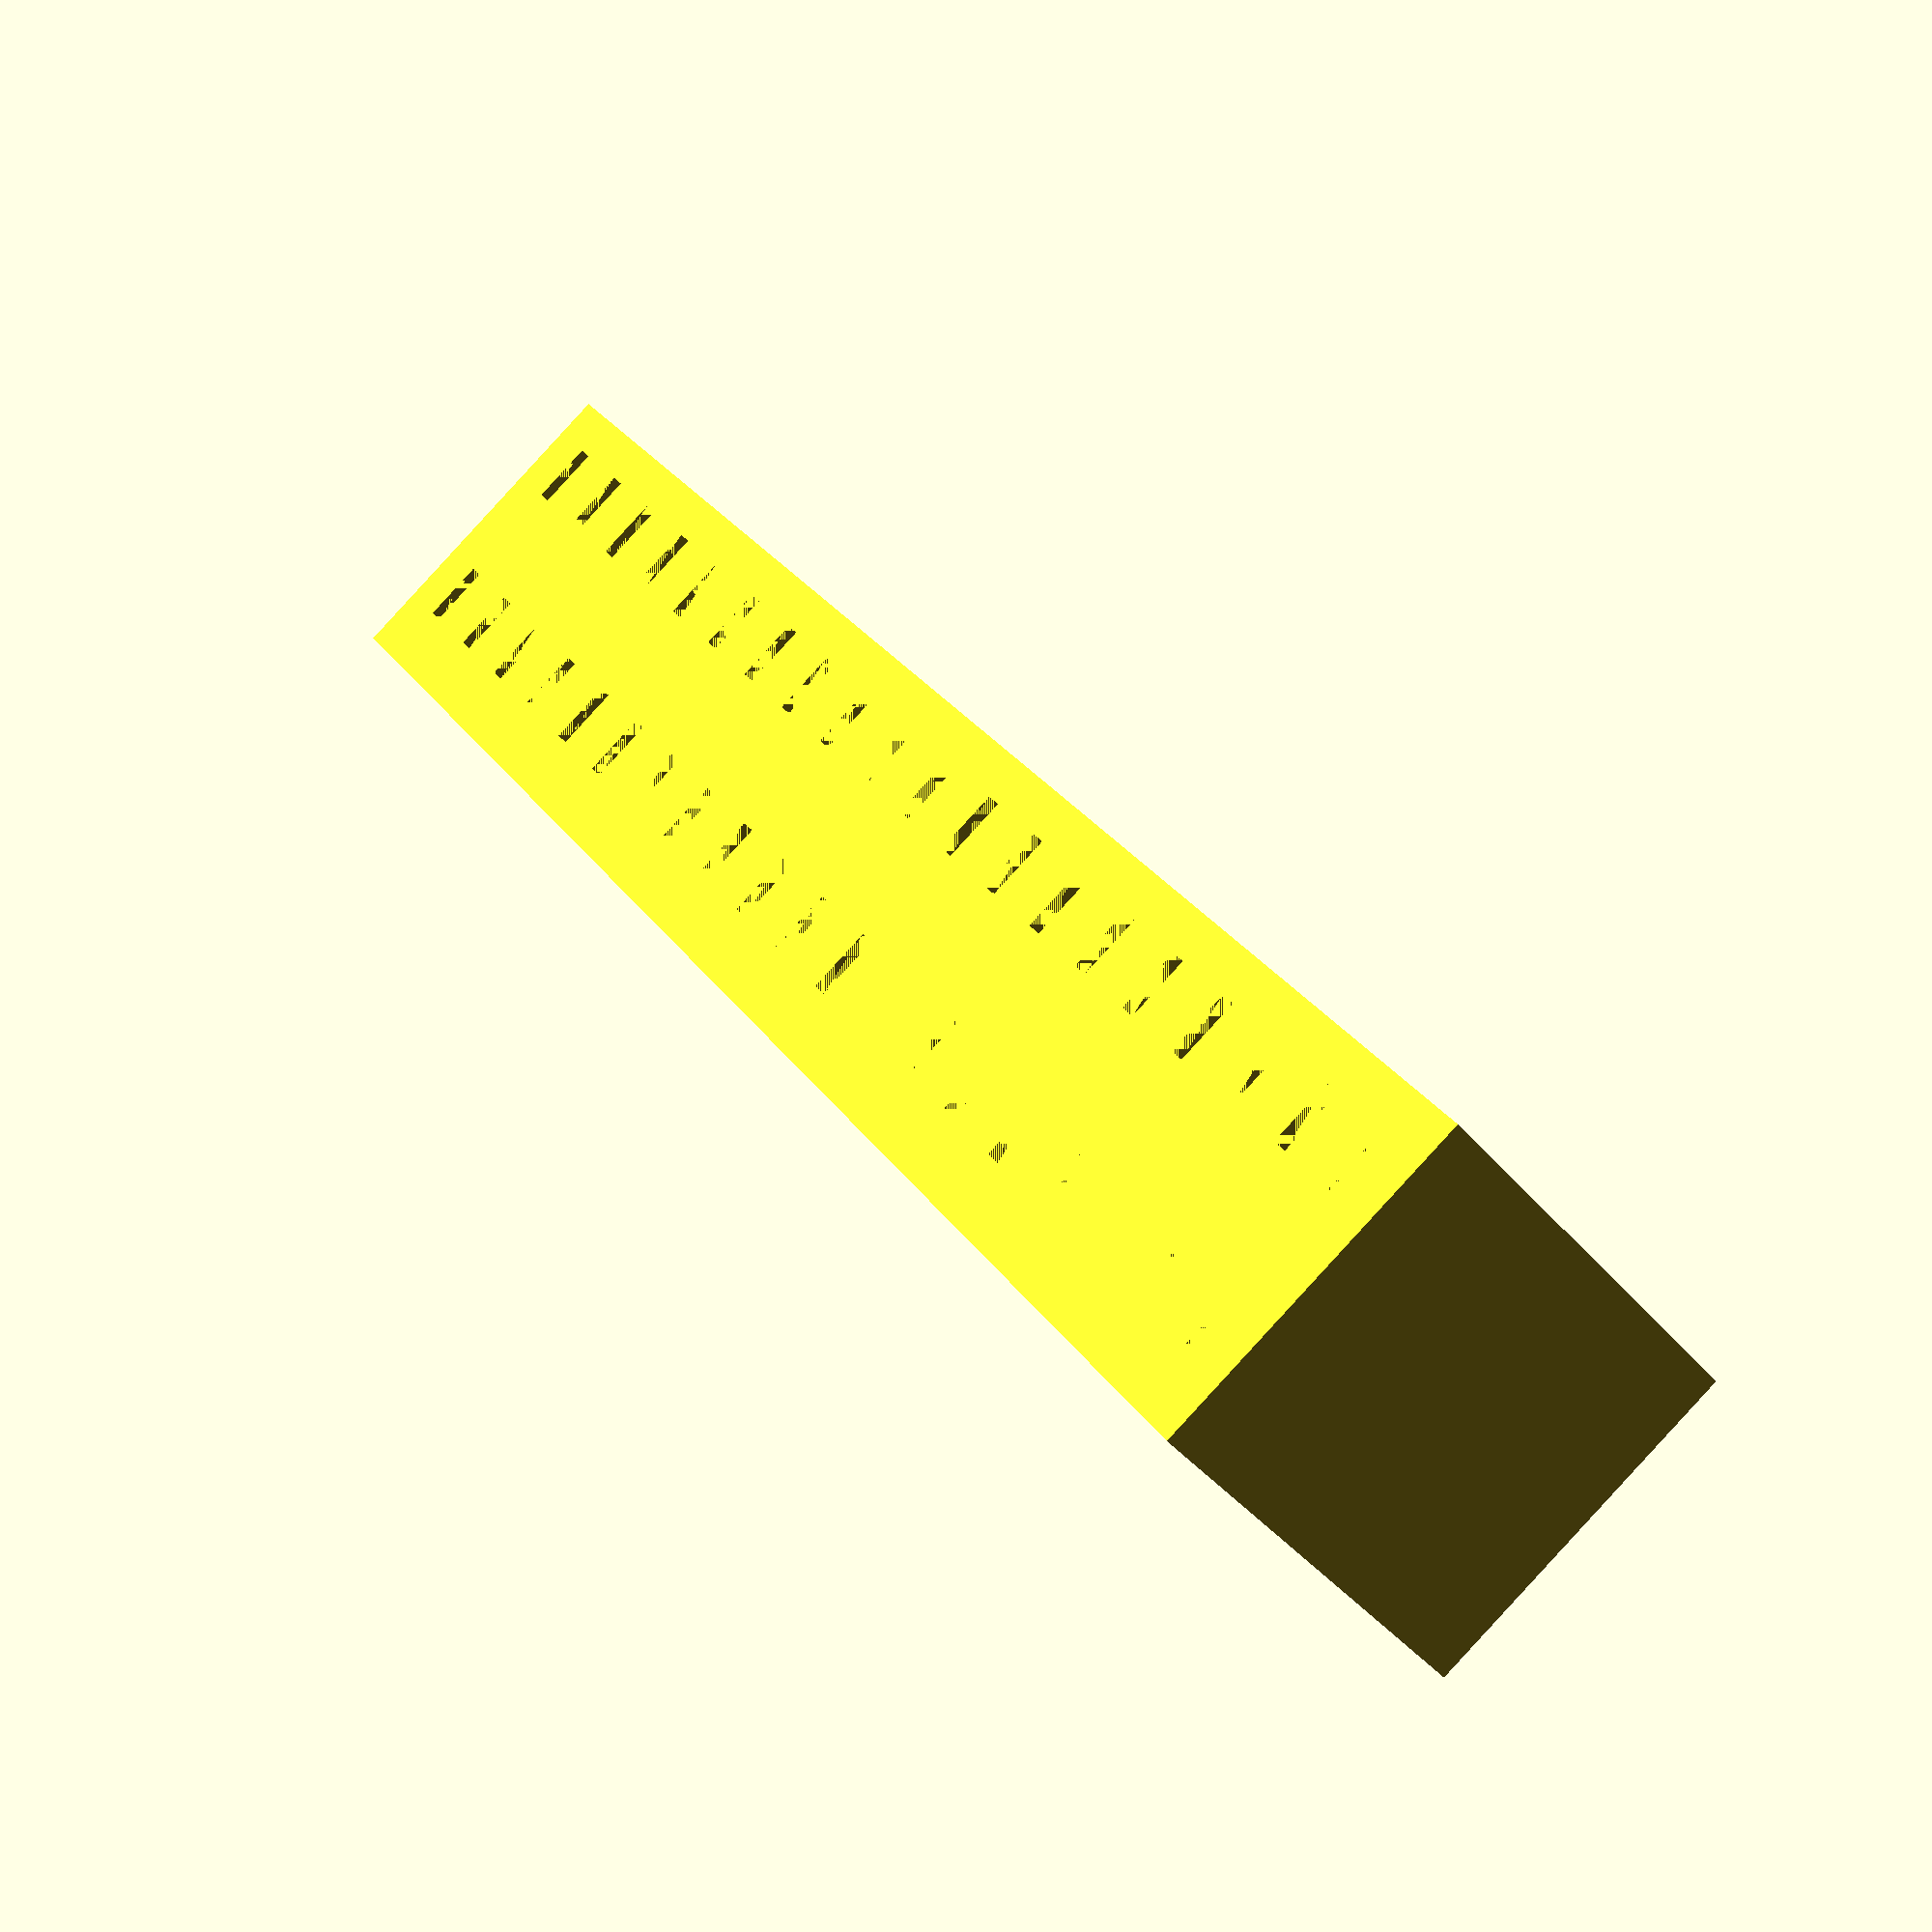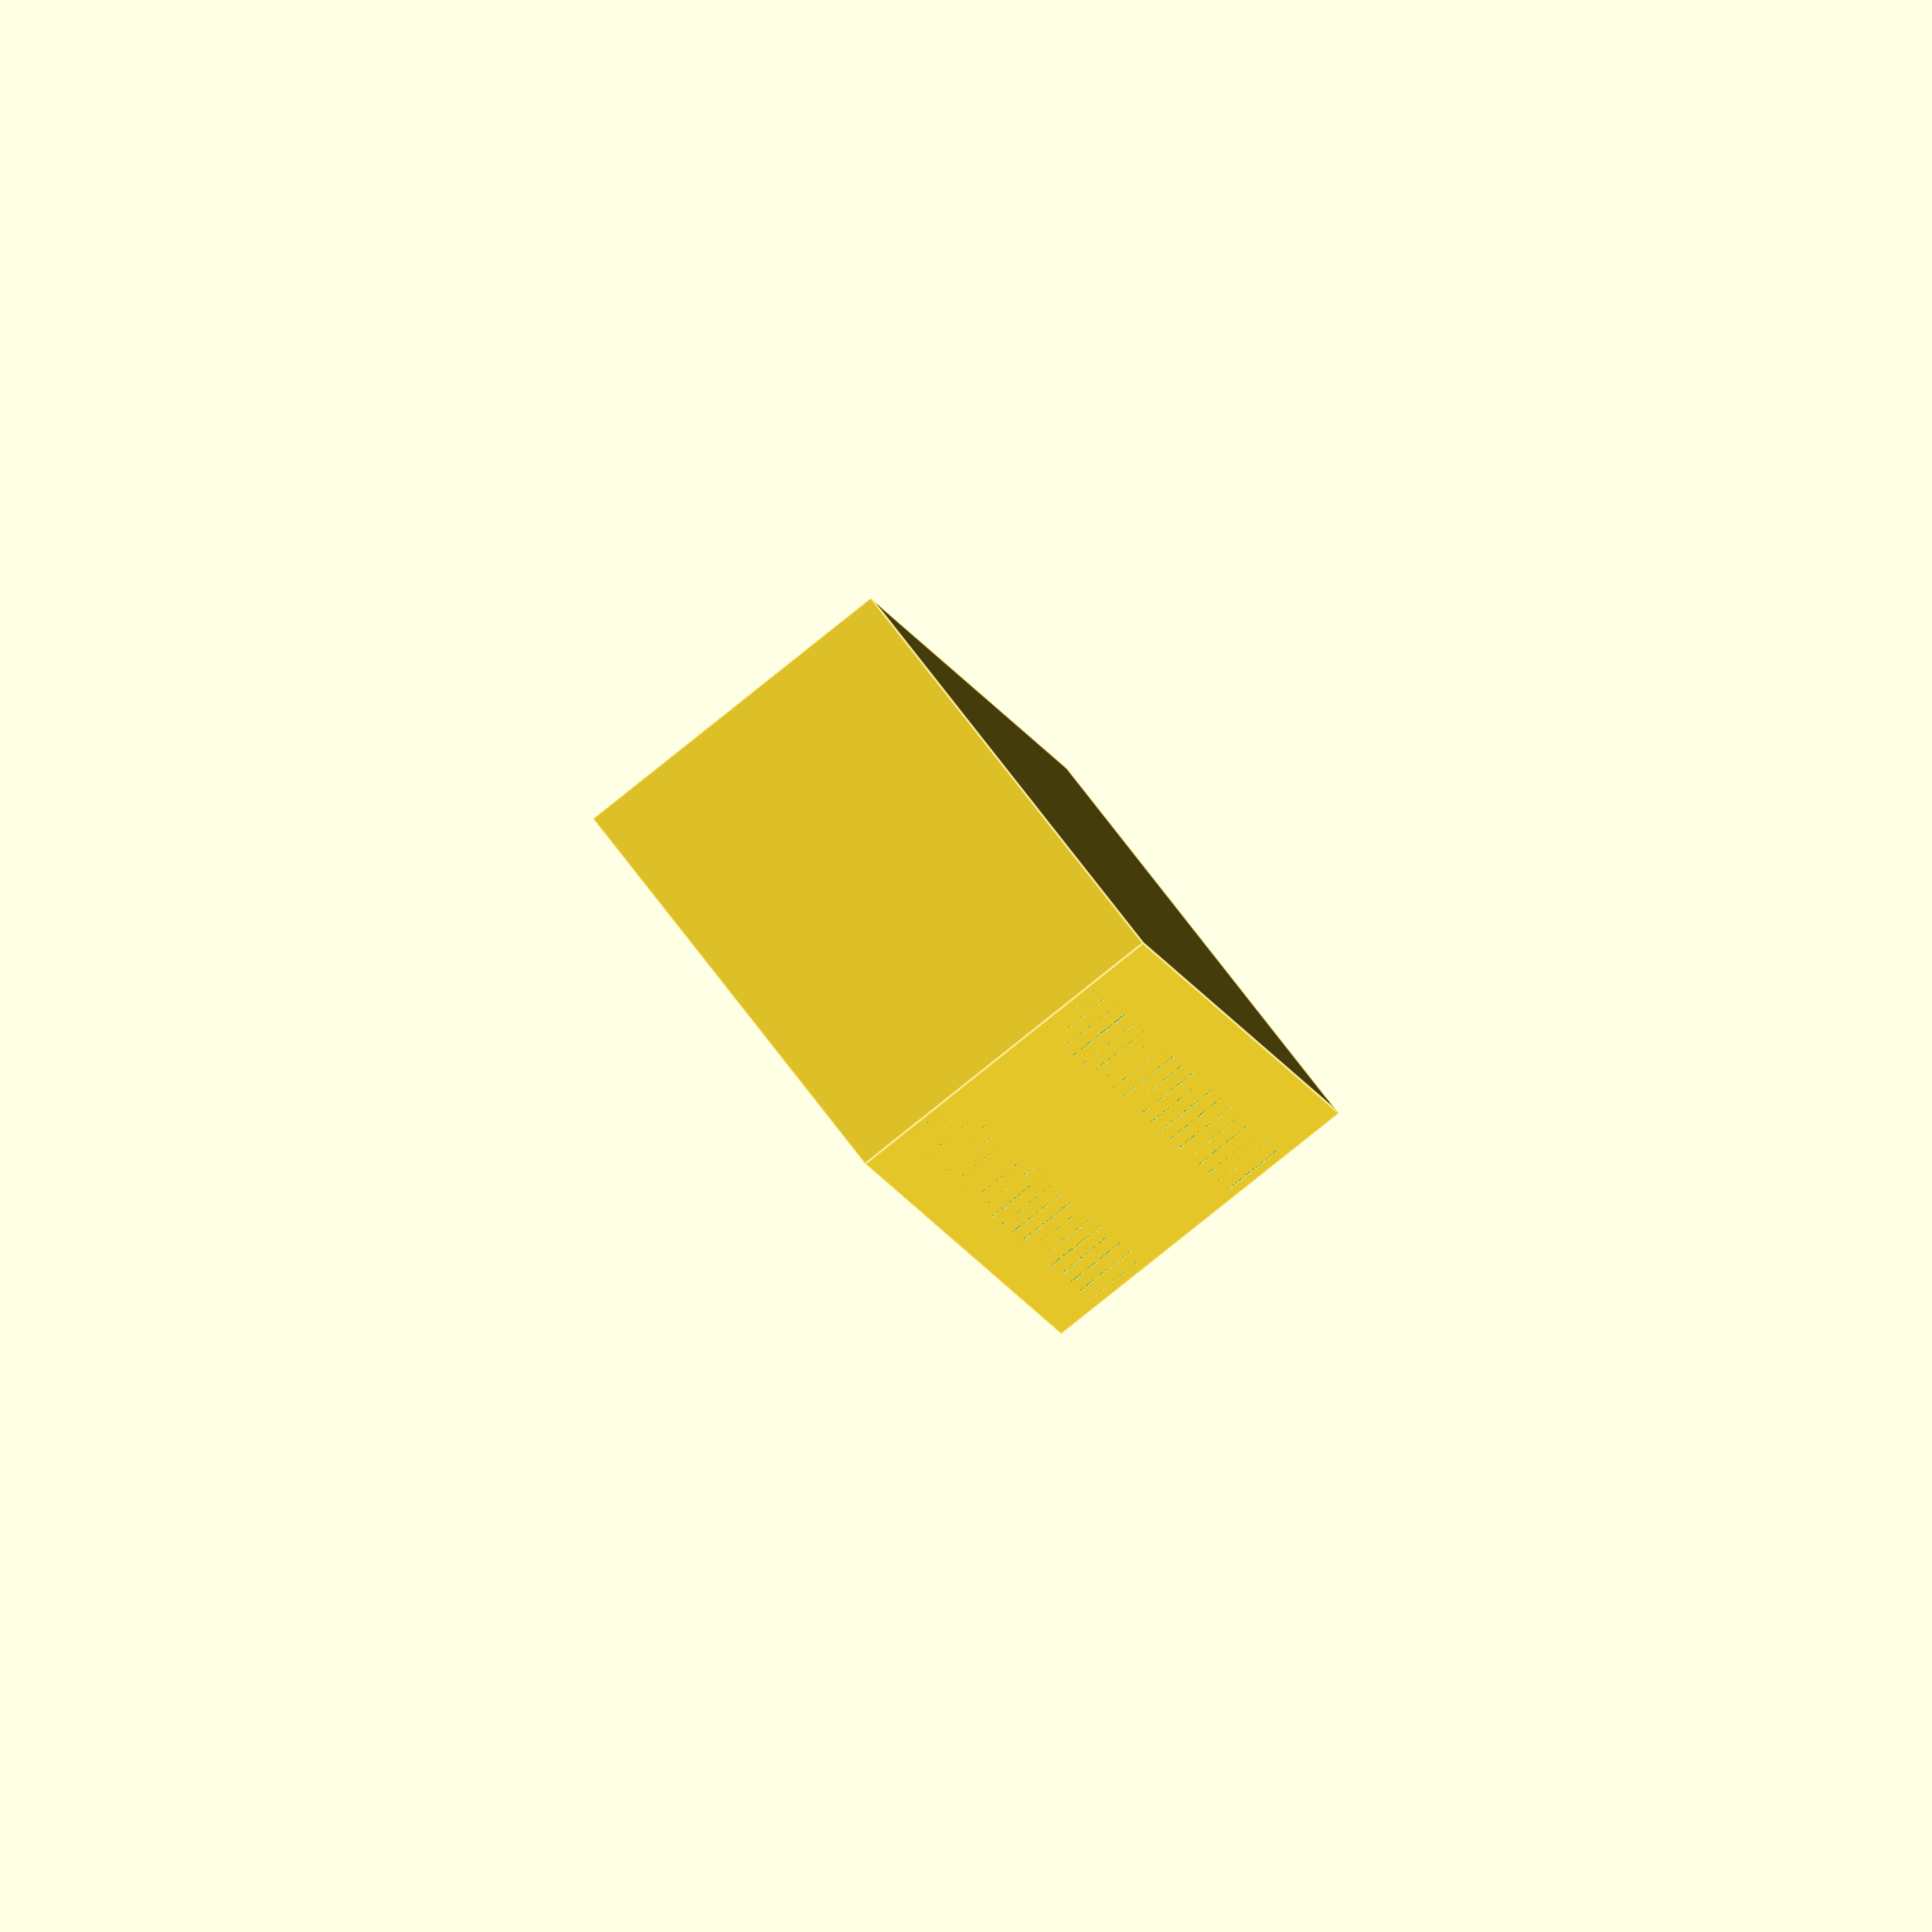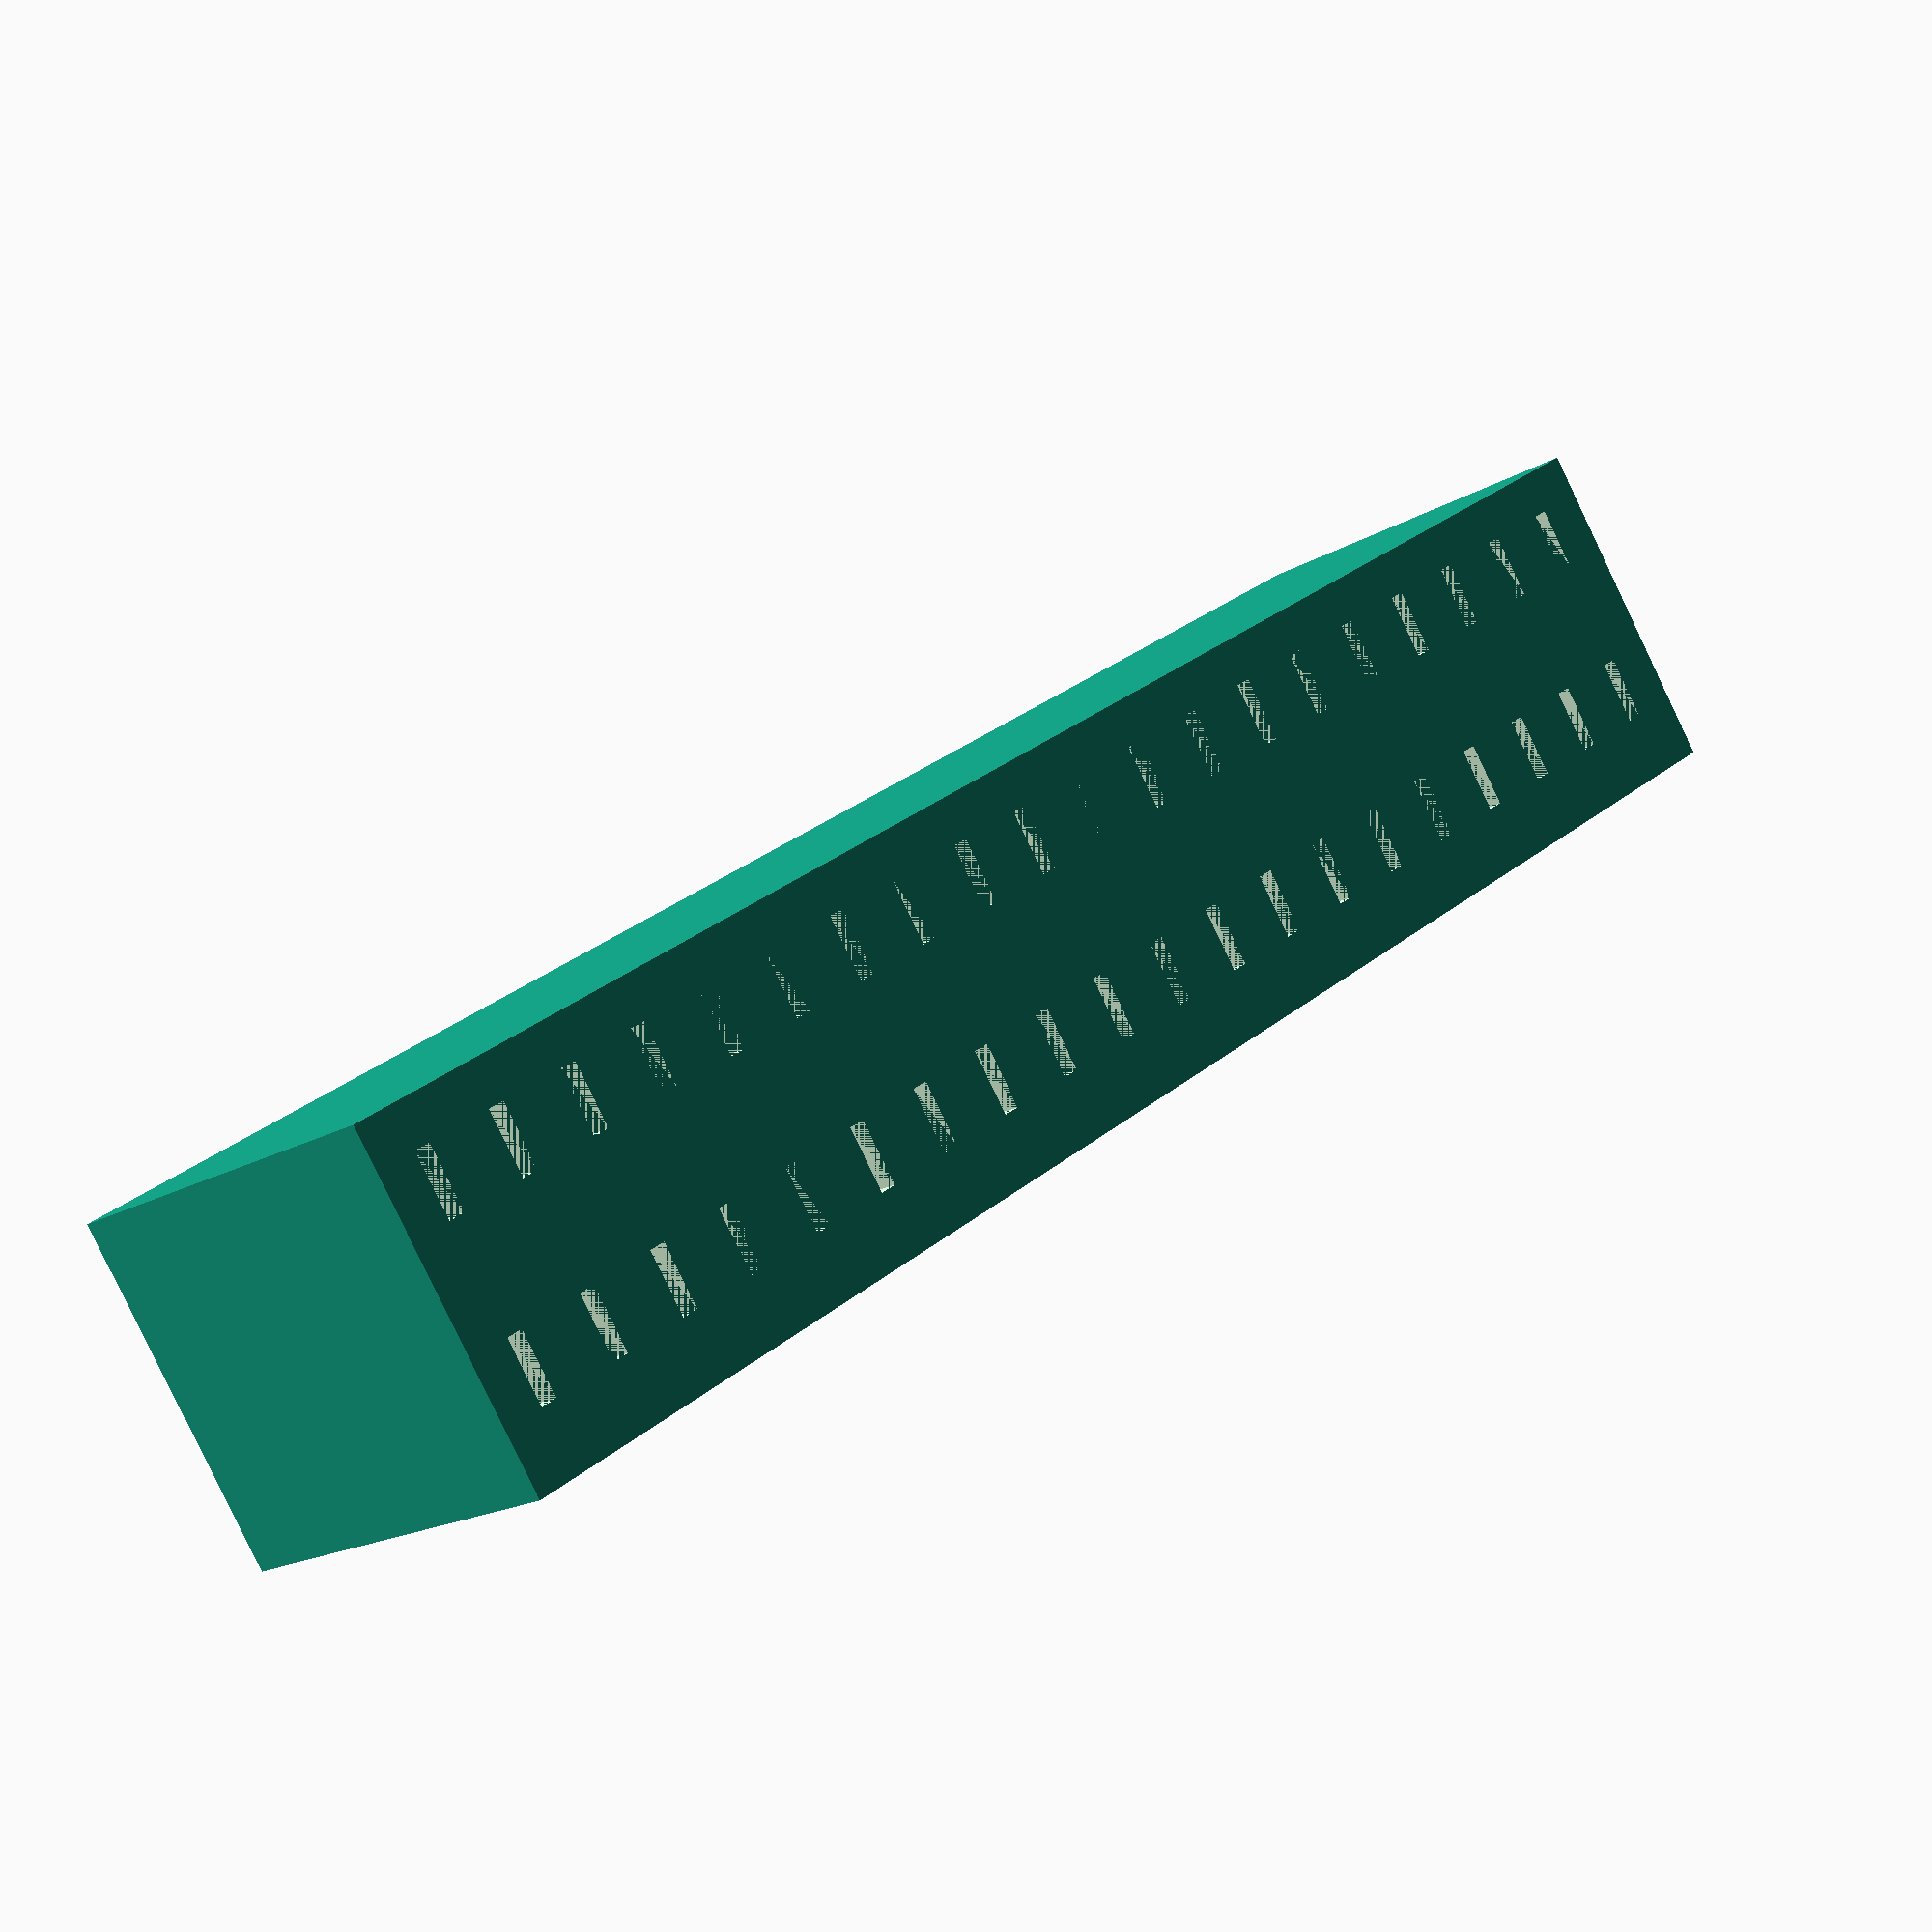
<openscad>
//Length, width, height
connector=[20.35, 4, 5];

//Rows, cols
pins = [2, 20];
pin_dimension=[0.2, 0.75, connector[2]];

spacing = [1, 2 , 0];



difference(){
    cube(connector);
    for(i = [0 : pins[0]]){
        for(j = [0 : pins[1]]){
            translate([spacing[0] * j+0.5, spacing[1] * i+0.75, spacing[2]])cube(pin_dimension);
        }
    }
}
</openscad>
<views>
elev=40.5 azim=304.1 roll=215.2 proj=p view=solid
elev=100.3 azim=277.9 roll=37.8 proj=o view=edges
elev=17.1 azim=326.0 roll=320.5 proj=p view=solid
</views>
